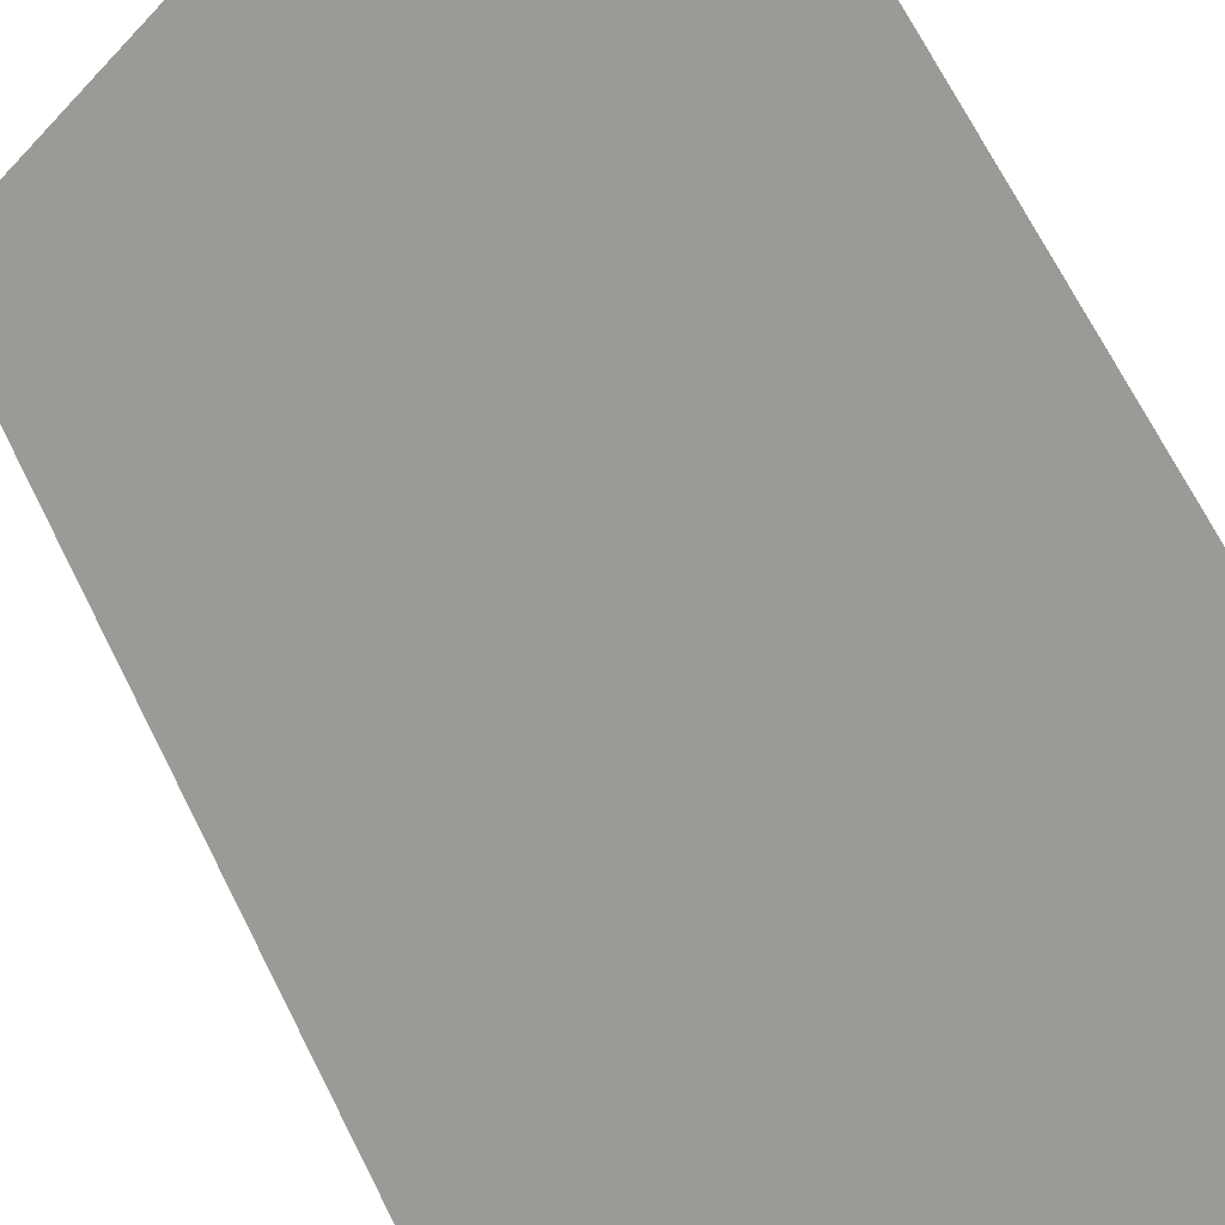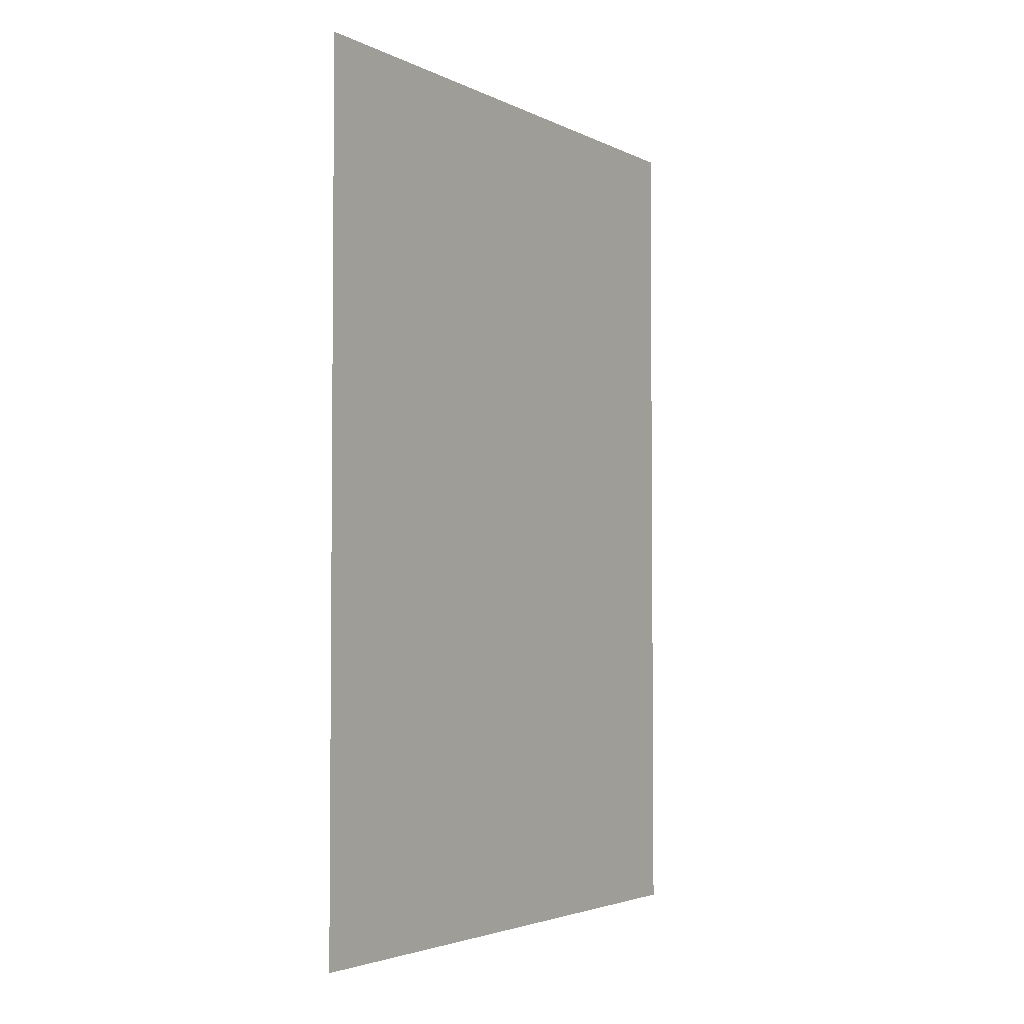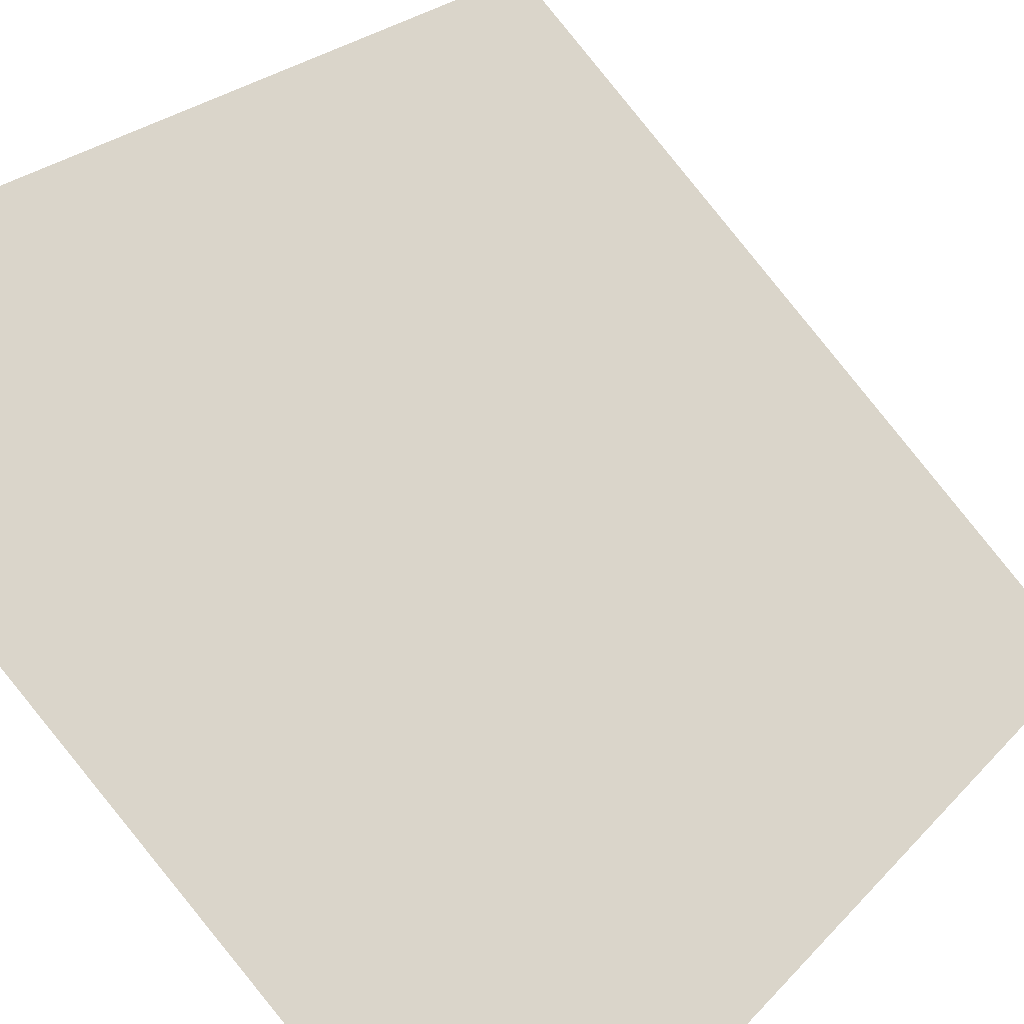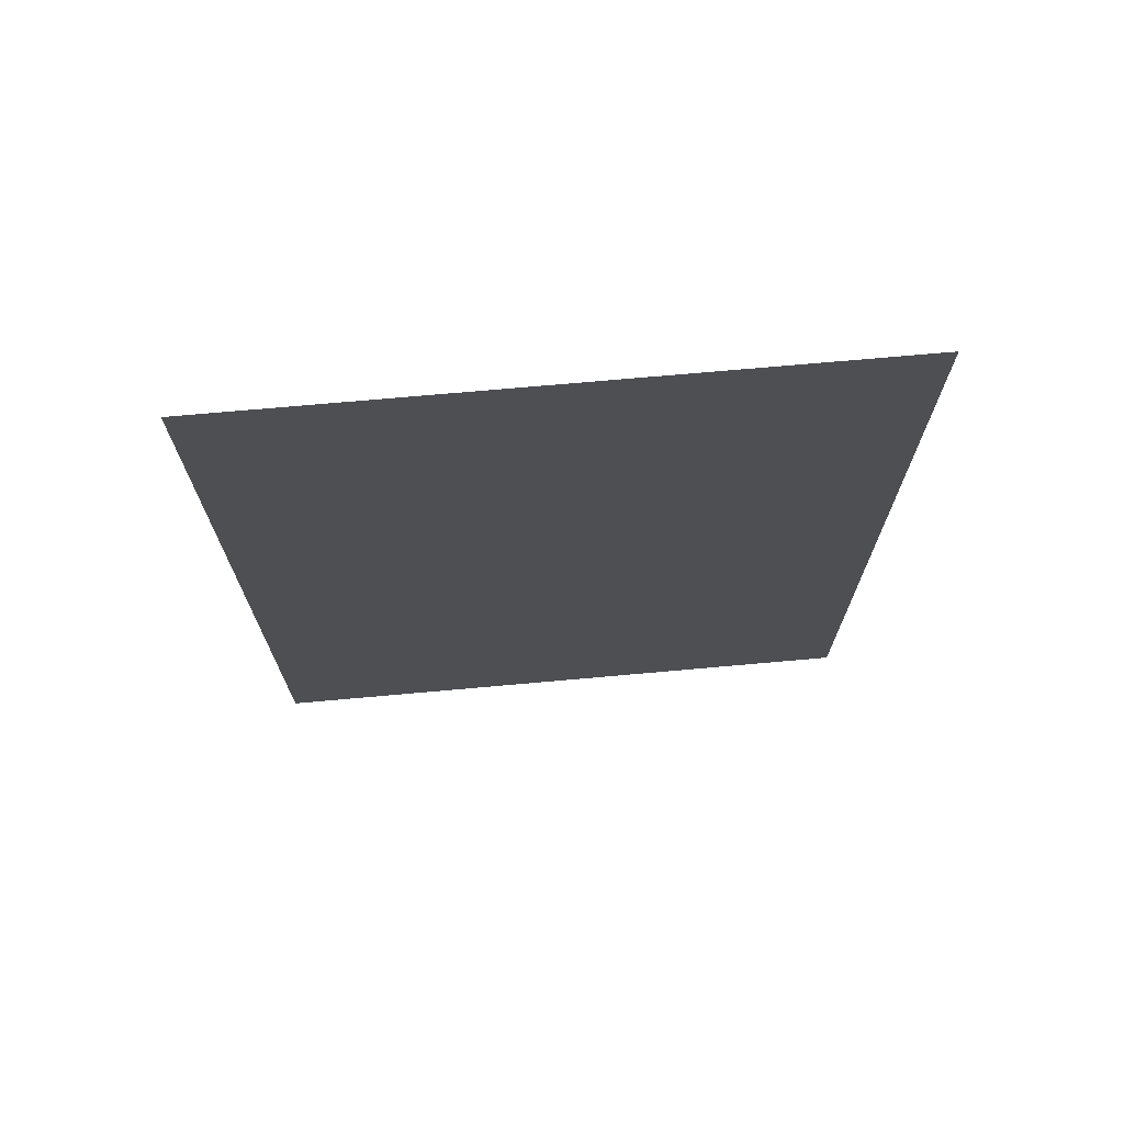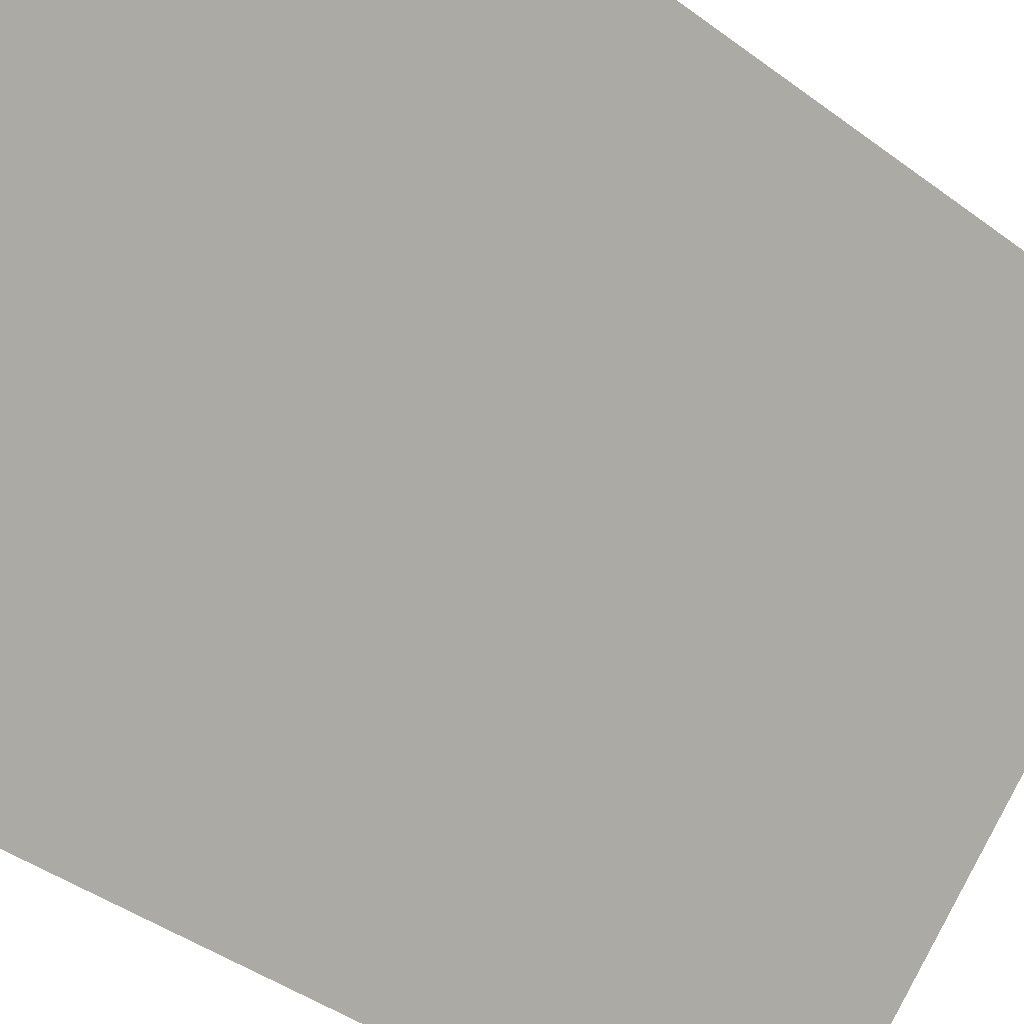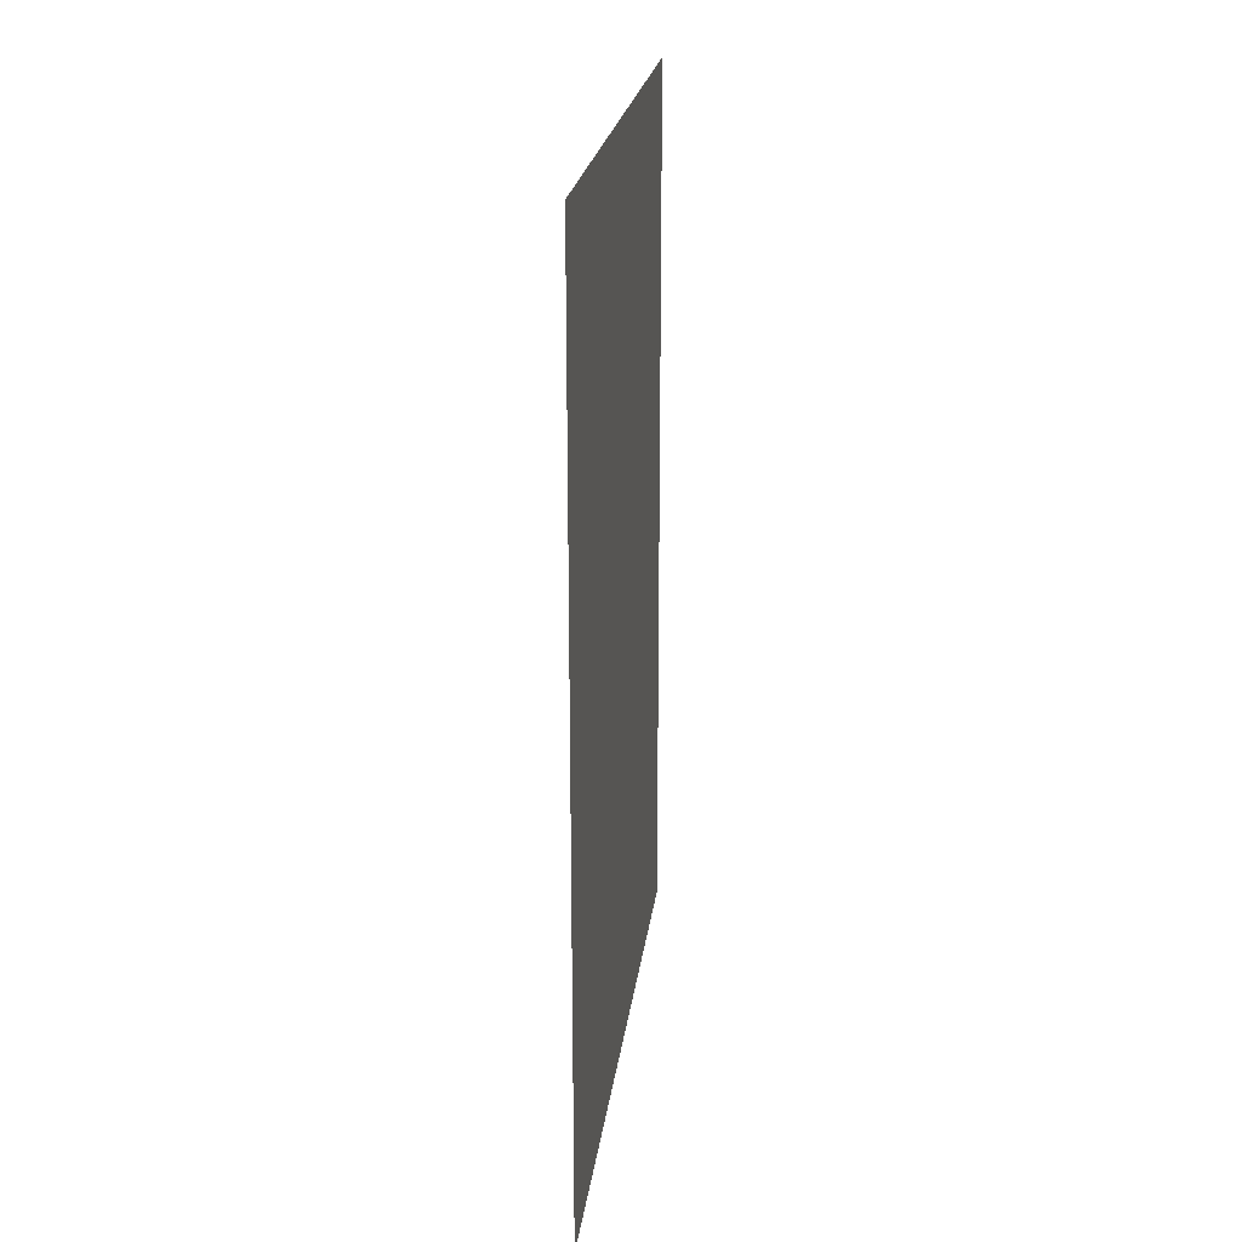
<metadata>
{"format":"obj","ext":"obj","renderer":"f3d","projection":"perspective","resolution":1024,"background":"white","views":[{"elev":69.6,"azim":153.2,"up":"+Z"},{"elev":-3.3,"azim":167.7,"up":"+Y"},{"elev":20.7,"azim":27.3,"up":"+Z"},{"elev":71.7,"azim":-140.1,"up":"+Y"},{"elev":-41.1,"azim":-132.3,"up":"+Z"},{"elev":22.3,"azim":-37.9,"up":"+Y"}]}
</metadata>
<code>
v 4646 281.6 -1523
v 4621 281.6 -1498
v 4621 332.8 -1498
v 4646 281.6 -1523
v 4621 332.8 -1498
v 4646 332.8 -1523
f 1 2 3
f 4 5 6

</code>
